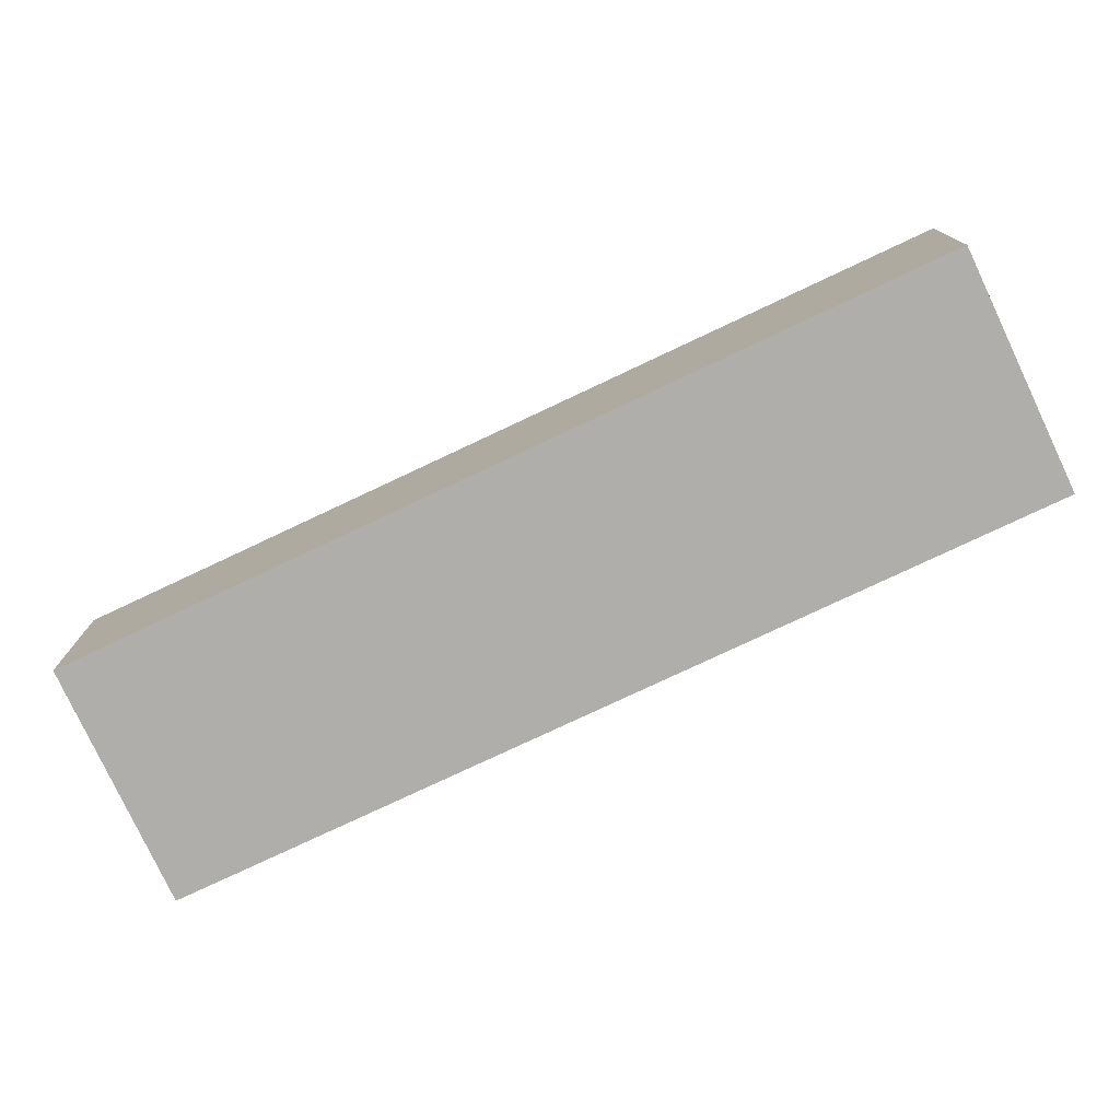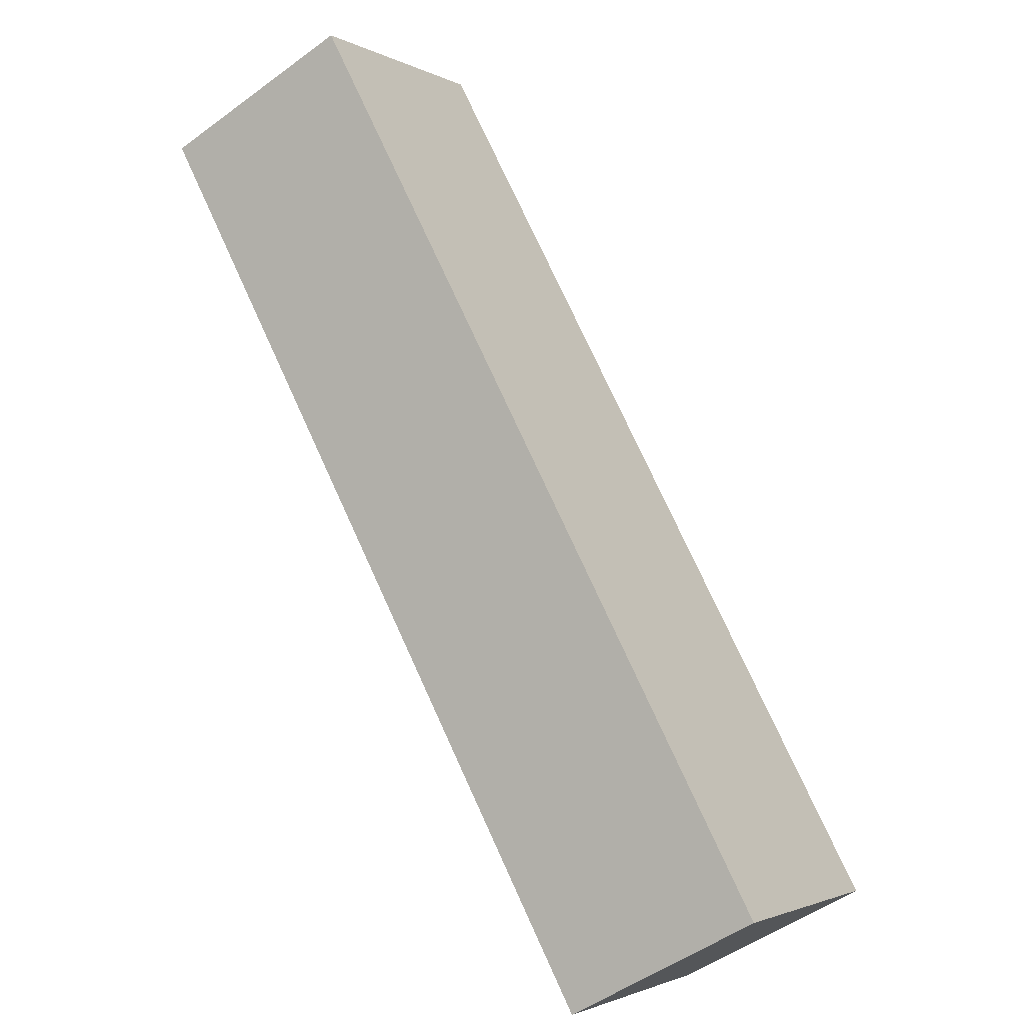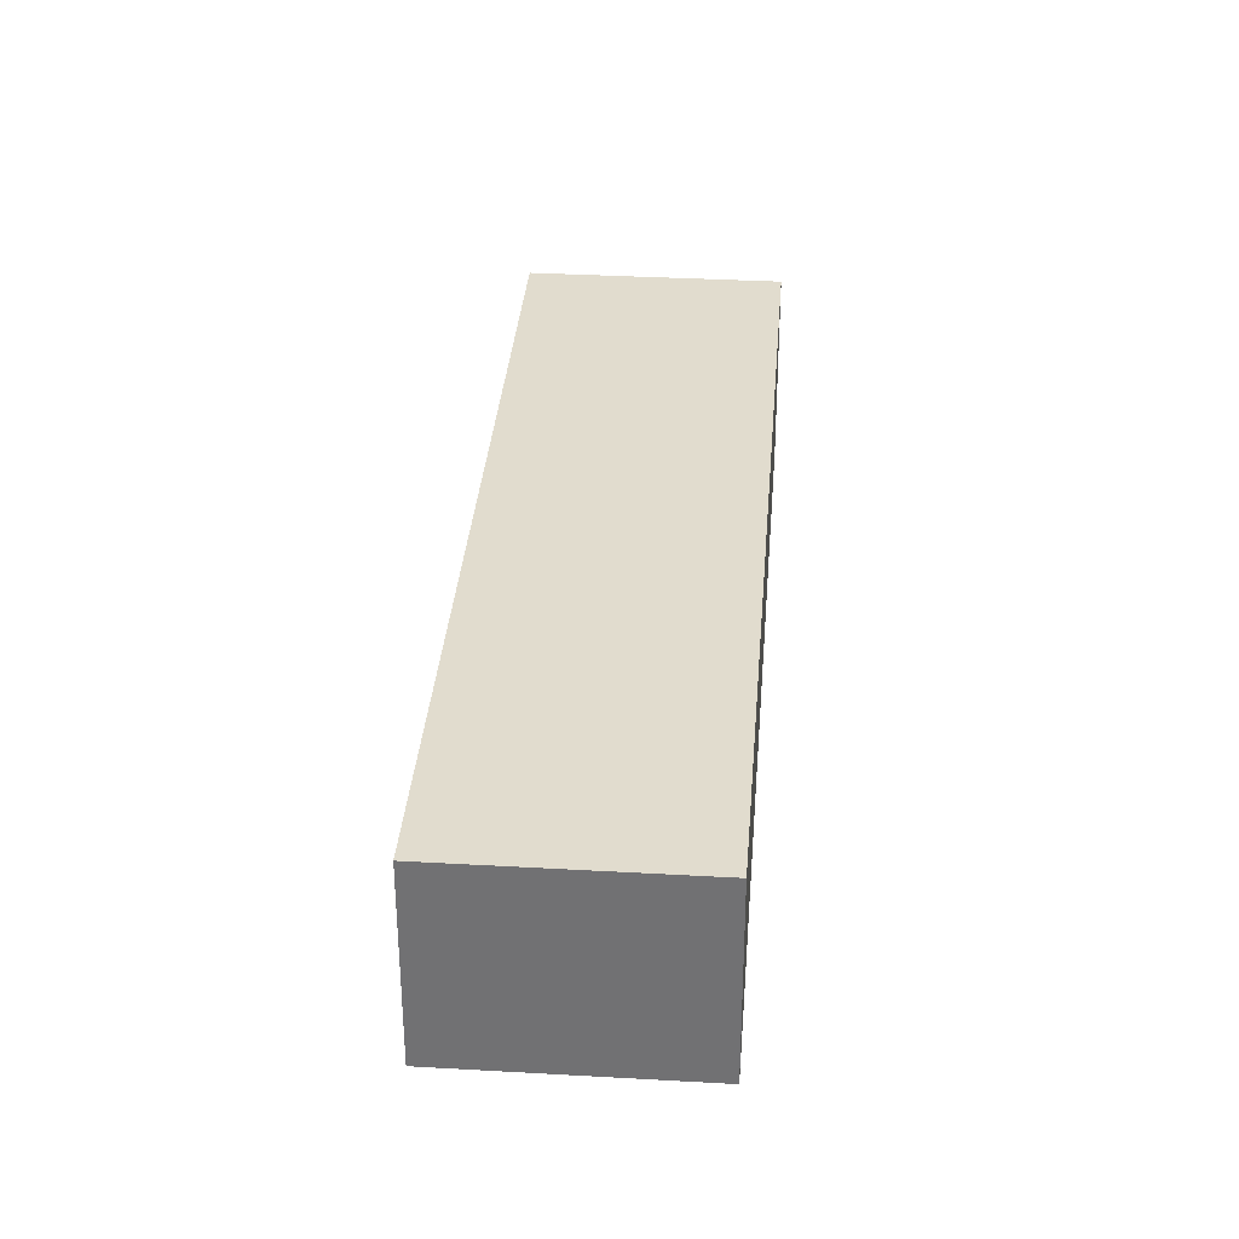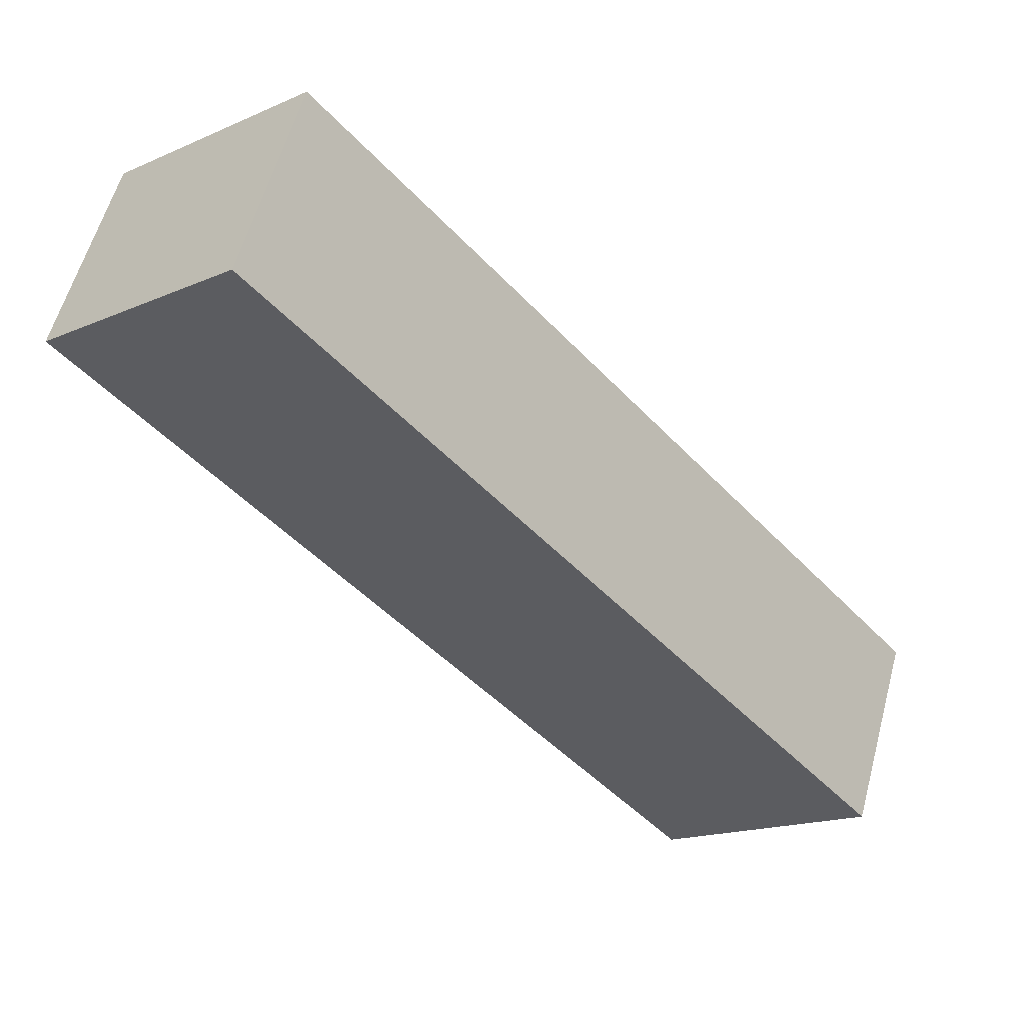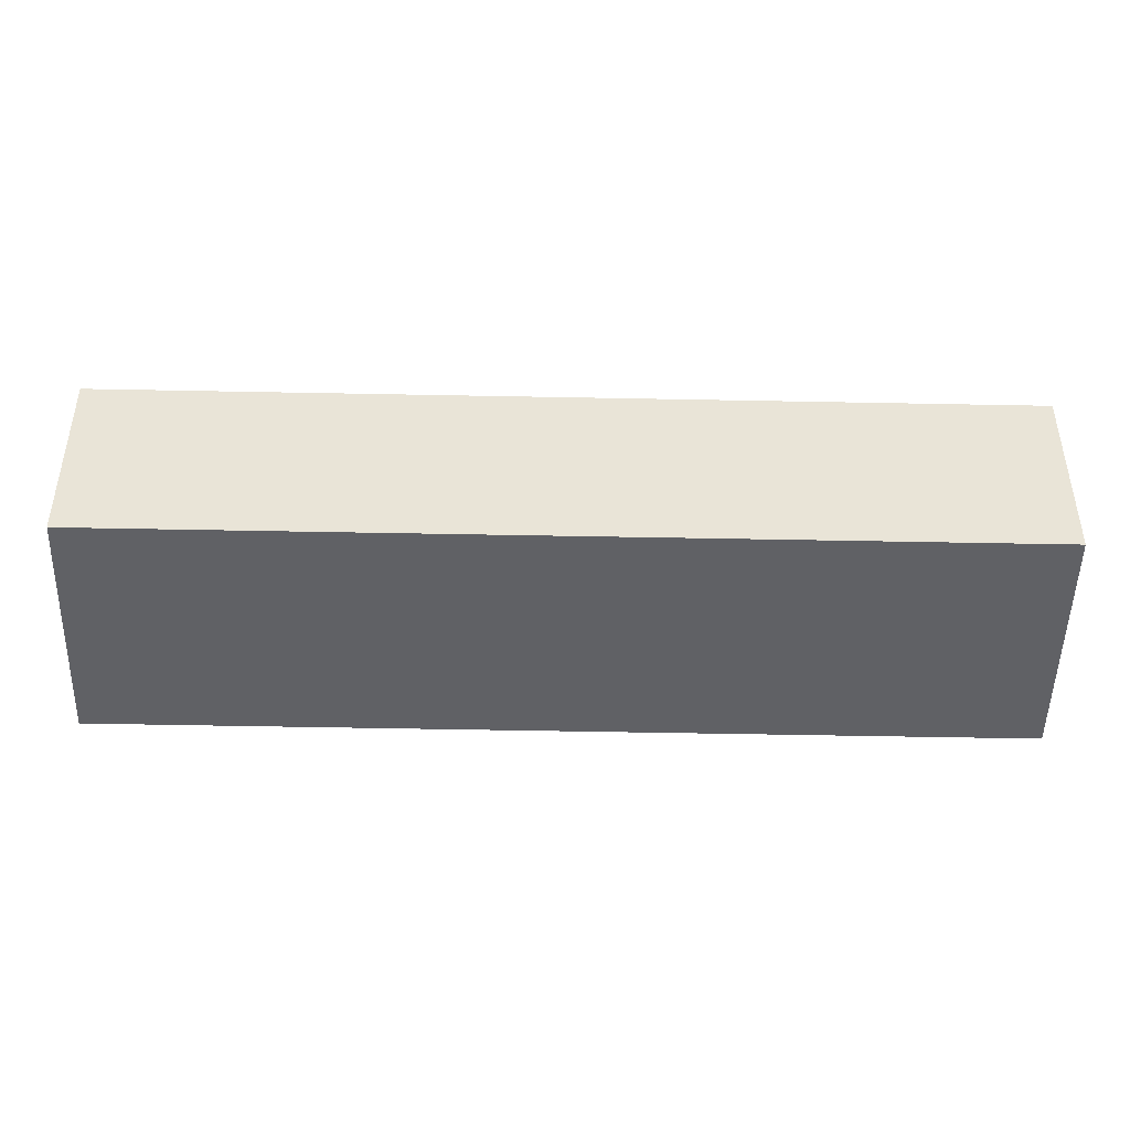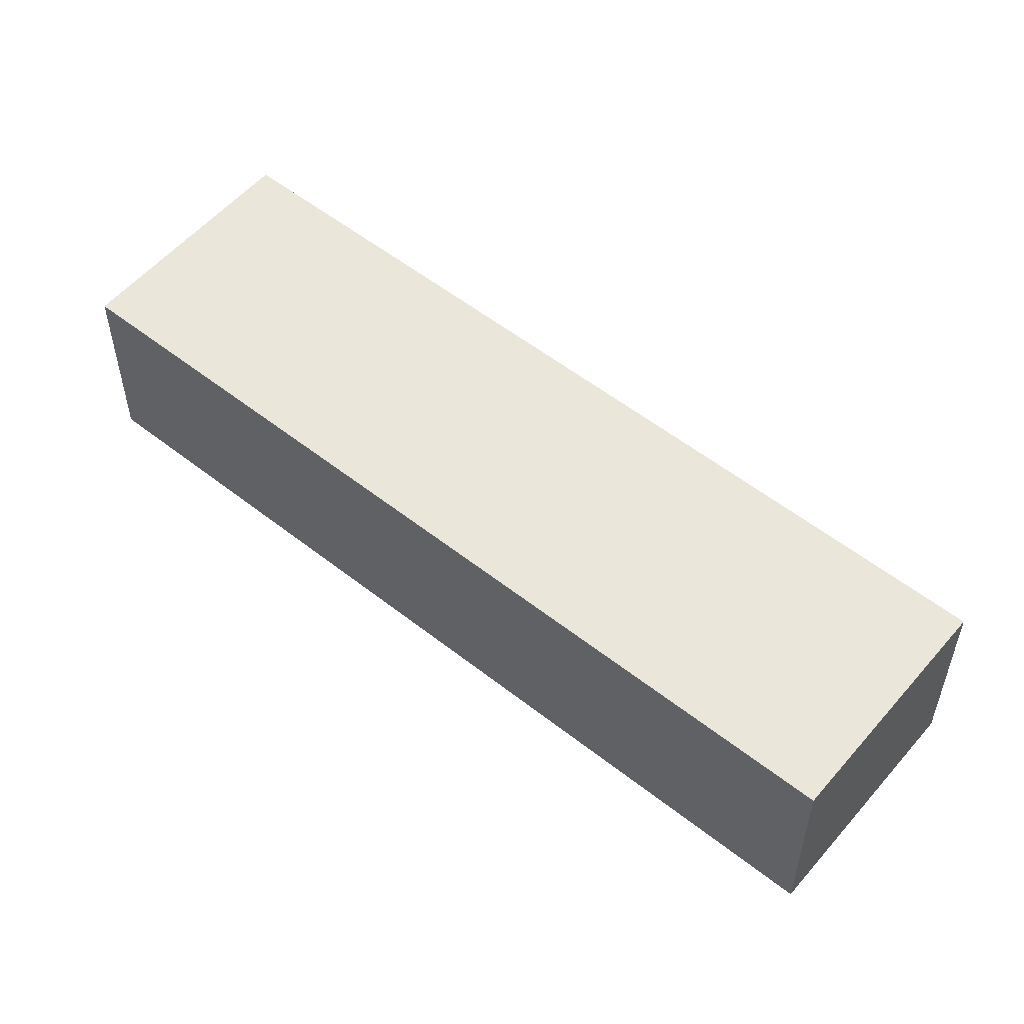
<metadata>
{"format":"obj","ext":"obj","renderer":"f3d","projection":"perspective","resolution":1024,"background":"white","views":[{"elev":-77.8,"azim":74.4,"up":"+Y"},{"elev":-50.0,"azim":-50.9,"up":"+Z"},{"elev":34.1,"azim":-36.4,"up":"+Y"},{"elev":57.6,"azim":15.0,"up":"+Z"},{"elev":-47.7,"azim":47.9,"up":"+Y"},{"elev":55.0,"azim":88.9,"up":"+Y"}]}
</metadata>
<code>
v  0 2.858 1.75e-16
v  11.43 2.858 -7.719
v  8.694 2.858 -10.08
v  2.726 2.858 2.355
v  11.43 4.727e-16 -7.719
v  8.694 6.172e-16 -10.08
v  0 0 0
v  2.726 -1.442e-16 2.355
g defaultobject
f 1 2 3
f 2 1 4
f 5 3 2
f 3 5 6
f 6 1 3
f 1 6 7
f 7 4 1
f 4 7 8
f 8 2 4
f 2 8 5
f 8 6 5
f 6 8 7

</code>
